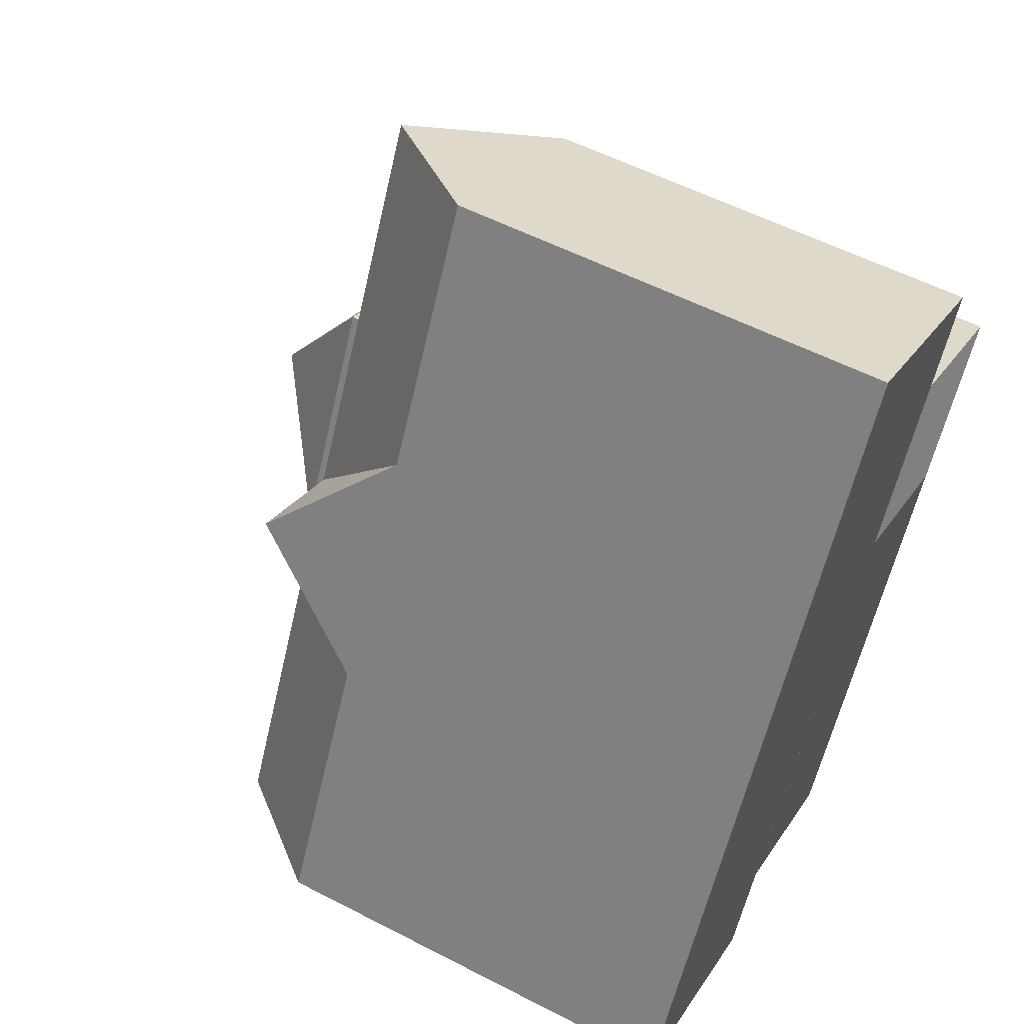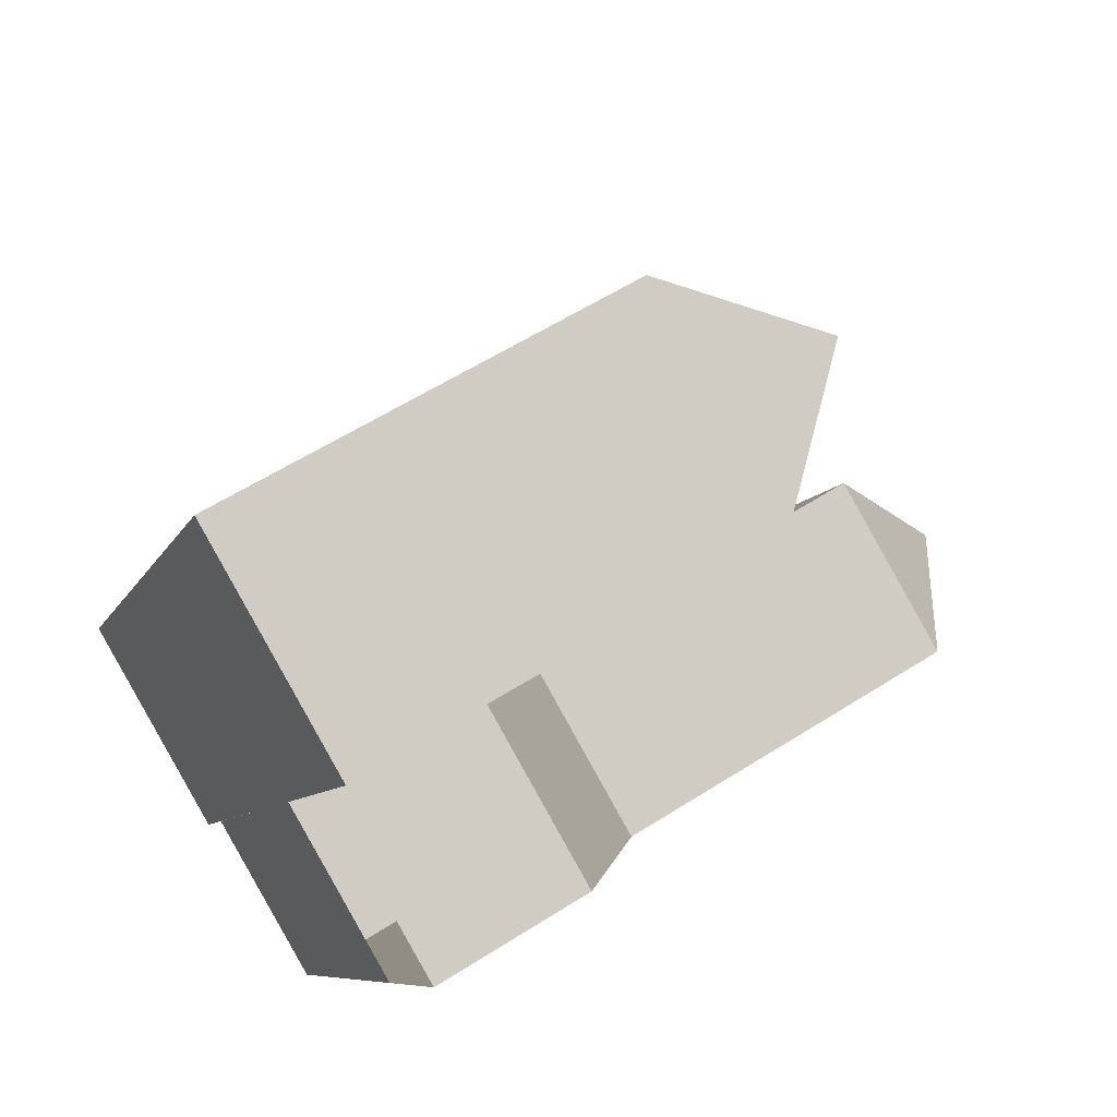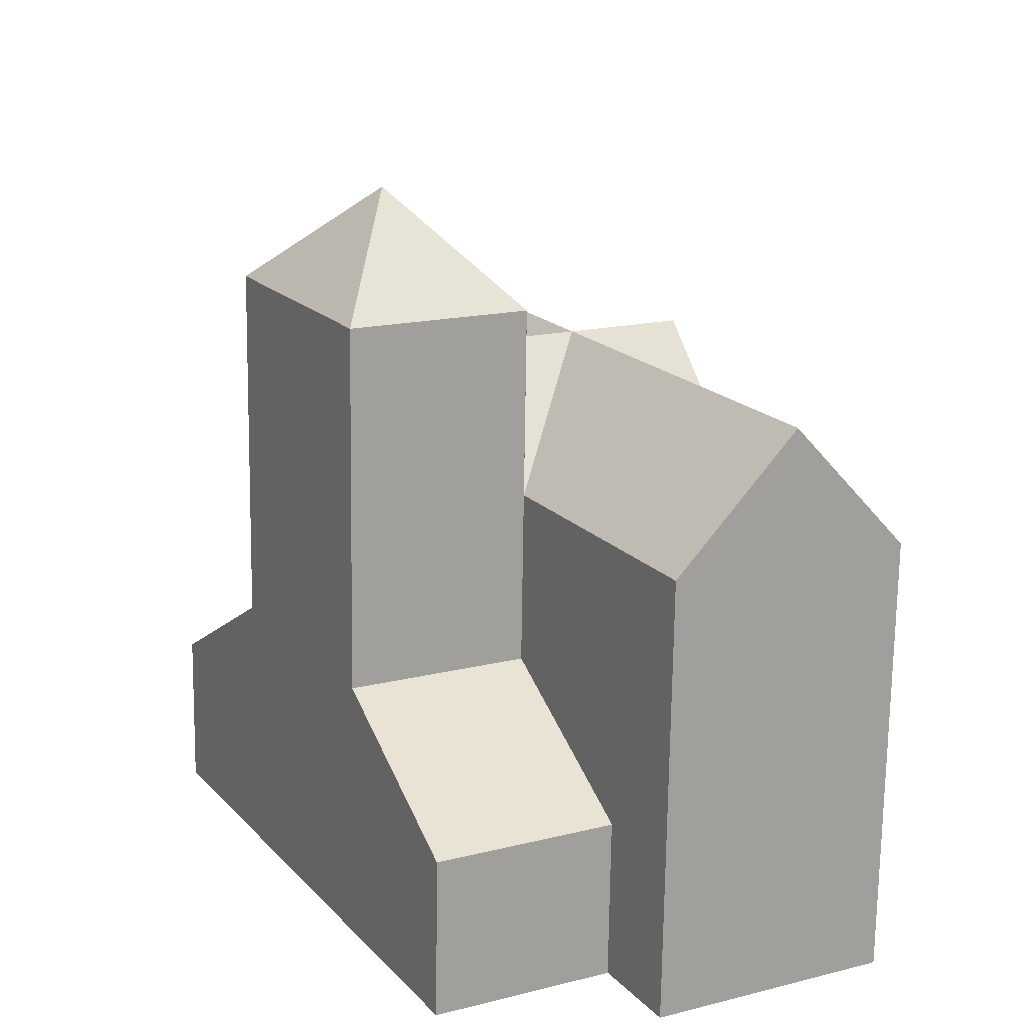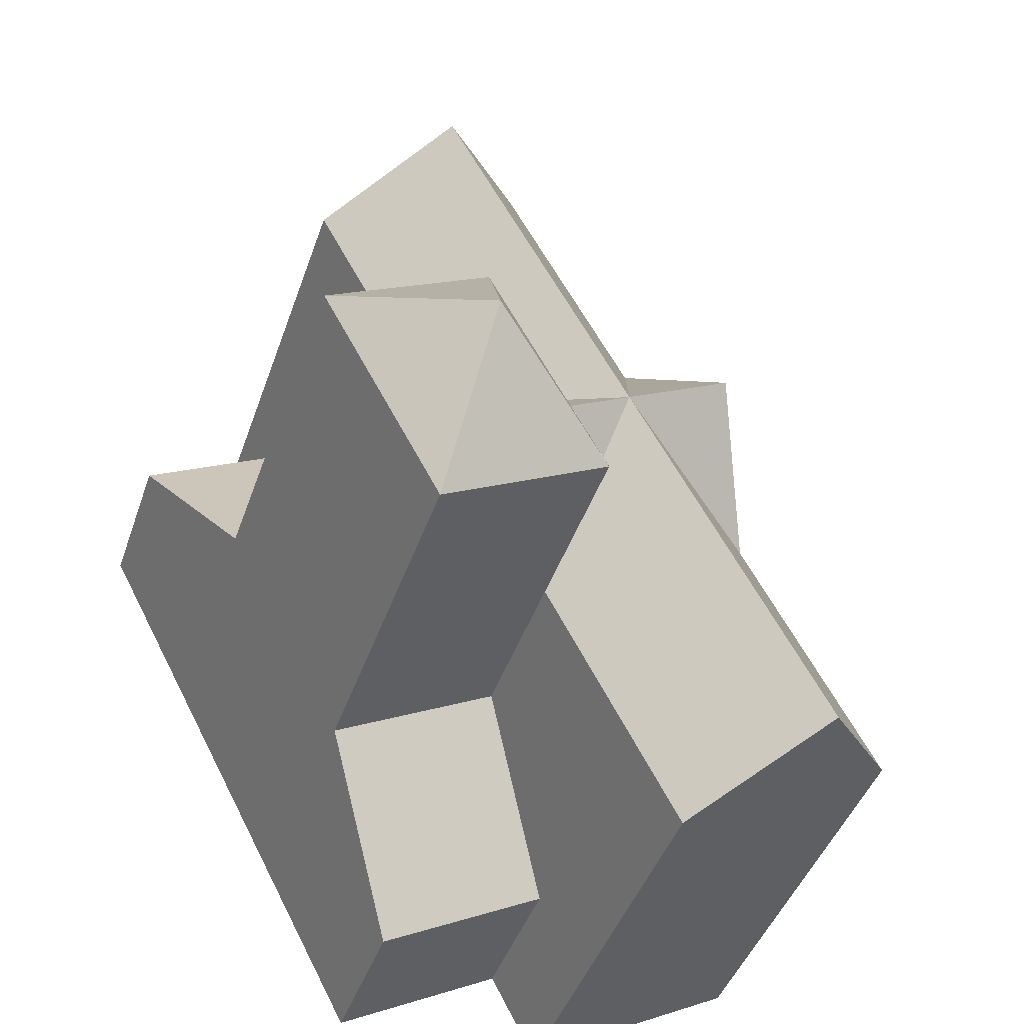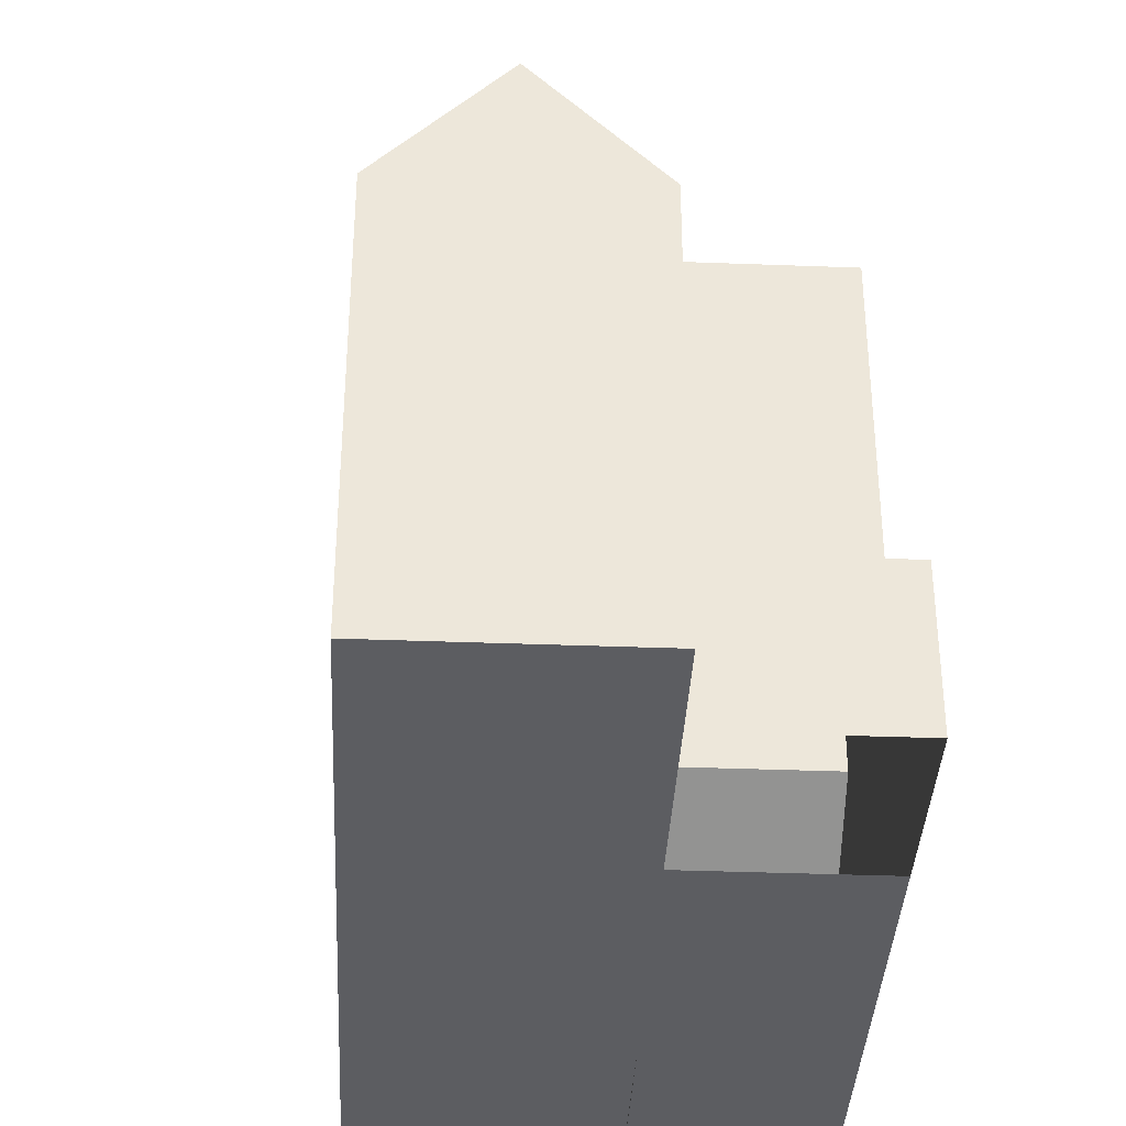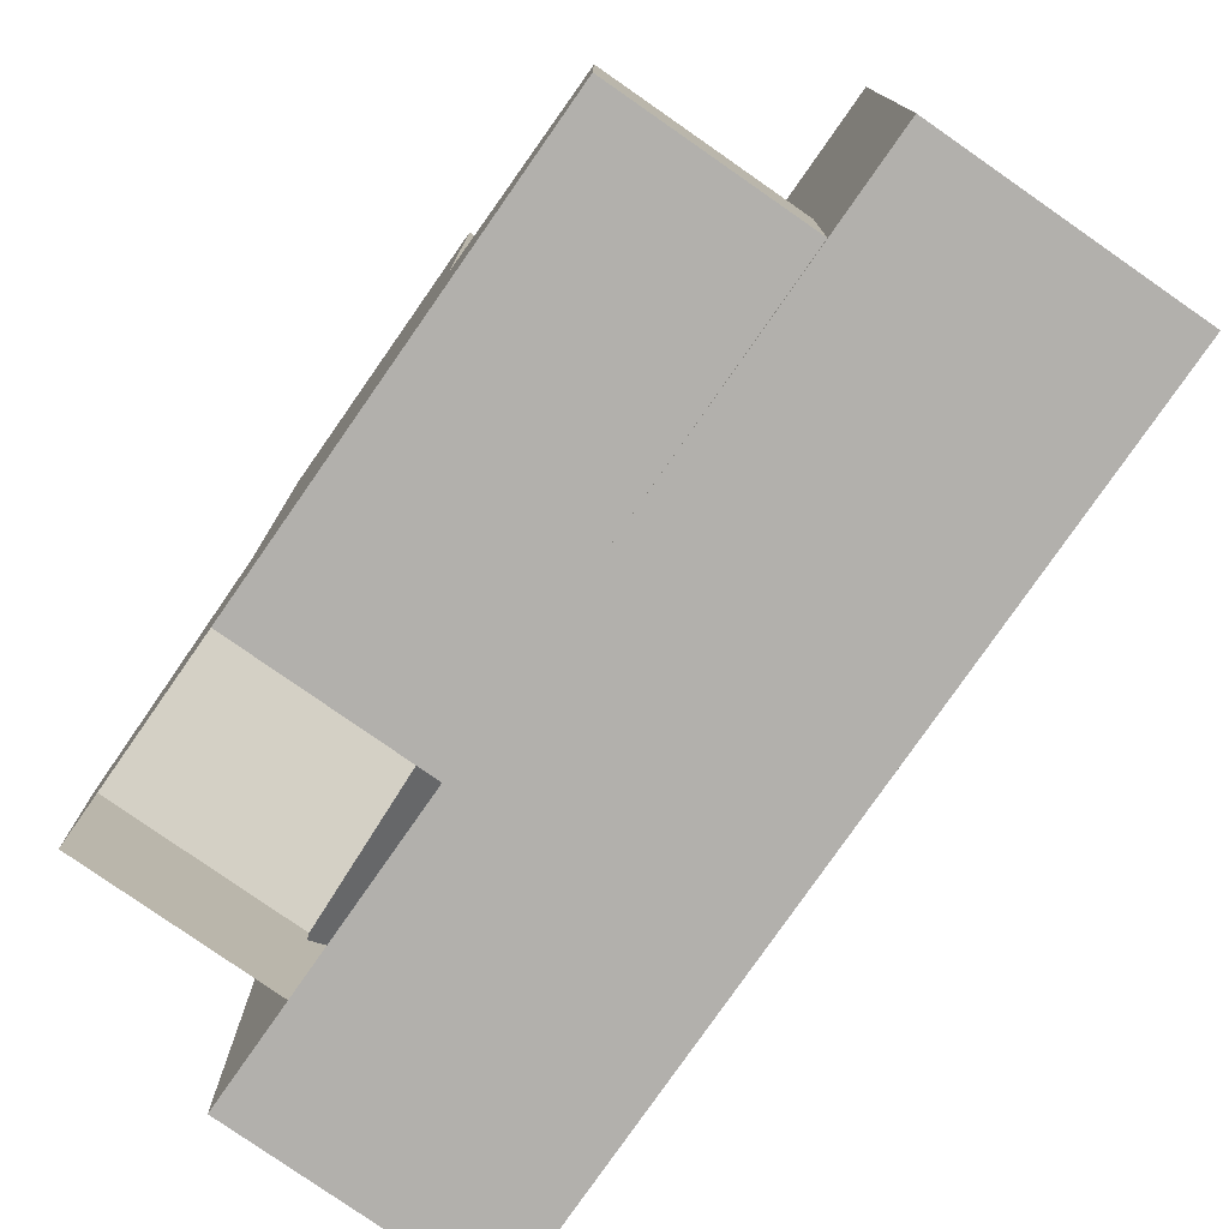
<metadata>
{"format":"obj","ext":"obj","renderer":"f3d","projection":"perspective","resolution":1024,"background":"white","views":[{"elev":55.8,"azim":-61.5,"up":"+Z"},{"elev":58.2,"azim":56.5,"up":"+Z"},{"elev":-72.5,"azim":179.2,"up":"+Z"},{"elev":-43.7,"azim":161.6,"up":"+Z"},{"elev":-37.2,"azim":25.1,"up":"+Y"},{"elev":-78.7,"azim":173.0,"up":"+Y"}]}
</metadata>
<code>
g Mesh1 Transept_ottonien Model
v 22.69 25.01 -50.44
v 37.06 -3.753 -58.05
v 22.69 -3.753 -50.44
f 1 2 3
v 37.06 25.01 -58.05
f 2 1 4
f 3 2 1
v 48.34 -3.753 -2
f 2 5 3
v 48.35 -3.753 -36.73
f 5 2 6
f 3 5 2
v 48.34 25.01 -2
f 7 3 5
v 39.5 25.01 -18.69
f 3 7 8
f 5 3 7
f 8 7 3
v 55.52 33.35 -5.804
f 9 8 7
v 31.53 25.01 -33.75
f 9 10 8
v 29.87 33.35 -54.24
f 11 10 9
f 10 11 1
f 1 11 10
f 4 1 11
f 4 1 2
f 11 1 4
f 9 4 11
v 45.9 25.01 -41.36
f 4 9 12
f 11 4 9
f 12 9 4
v 48.35 25.01 -36.73
f 12 9 13
f 13 9 12
v 53.87 25.01 -26.3
f 13 9 14
f 14 9 13
v 62.71 25.01 -9.609
f 14 9 15
f 15 9 14
f 7 15 9
f 5 15 7
v 62.71 -3.753 -9.609
f 15 5 16
f 16 5 15
v 59.63 -3.753 -15.41
f 16 5 17
f 17 5 16
f 5 6 17
f 6 2 5
v 45.9 6.687 -41.36
f 2 18 6
v 40.1 6.687 -52.31
f 18 2 19
f 6 18 2
f 12 6 18
f 6 12 13
f 13 12 6
v 48.35 30.16 -36.73
f 12 20 13
f 13 20 12
v 49.86 33.34 -33.87
f 21 13 20
f 13 21 14
f 14 21 13
v 48.35 37.32 -36.73
f 22 14 21
v 53.87 37.32 -26.3
f 14 22 23
f 23 22 14
v 45.9 37.32 -41.36
f 23 22 24
f 24 22 23
v 51.35 37.32 -44.24
f 25 23 24
v 55.33 37.32 -36.71
f 23 25 26
f 24 23 25
v 55.33 44.32 -36.71
f 24 27 23
f 23 27 24
v 59.32 37.32 -29.18
f 27 28 23
v 64.76 37.32 -32.06
f 28 27 29
f 23 28 27
f 23 26 28
f 26 25 23
v 56.79 37.32 -47.12
f 30 26 25
f 26 30 28
f 25 26 30
f 28 30 26
f 28 30 29
f 29 30 28
f 30 29 27
f 27 29 30
f 29 27 28
f 29 23 28
f 29 14 23
v 53.87 13.63 -26.3
f 29 31 14
v 64.76 13.63 -32.06
f 31 29 32
f 32 29 31
f 30 29 32
f 32 29 30
v 56.79 -3.753 -47.12
f 32 33 30
v 64.76 -3.753 -32.06
f 32 34 33
v 70.52 6.687 -21.18
f 35 34 32
v 70.52 -3.753 -21.18
f 34 35 36
f 36 35 34
f 35 17 36
v 59.63 6.687 -15.41
f 17 35 37
f 36 17 35
f 37 35 17
f 32 37 35
f 37 32 31
f 31 32 37
f 35 37 32
f 32 34 35
f 33 34 32
v 53.87 -3.753 -26.3
f 38 33 34
f 6 33 38
v 45.9 -3.753 -41.36
f 33 6 39
f 39 6 33
f 38 33 6
f 34 33 38
f 17 6 38
f 17 6 5
f 38 6 17
v 53.87 6.687 -26.3
f 6 40 38
f 40 6 31
f 38 40 6
f 31 6 40
f 31 6 14
f 14 6 31
f 14 6 13
f 13 6 14
f 12 14 13
f 12 8 14
f 8 12 10
f 10 12 8
v 35.49 33.34 -26.26
f 41 12 10
f 12 41 21
f 10 12 41
f 21 41 12
f 8 21 41
f 21 8 14
f 41 21 8
f 14 8 21
f 14 8 12
f 13 14 12
f 21 14 22
f 22 21 20
f 20 21 22
f 12 21 20
f 20 21 12
f 20 13 21
f 22 20 12
f 12 20 22
v 45.9 37.32 -41.36
f 22 12 42
f 42 12 22
f 10 8 41
f 8 10 9
f 41 8 10
f 3 8 10
f 10 8 3
f 3 10 1
f 1 10 3
f 9 10 11
f 7 8 9
f 9 15 7
f 7 15 5
f 14 37 31
f 15 37 14
f 15 17 37
f 17 15 16
f 16 15 17
f 37 17 15
f 14 37 15
f 31 37 14
f 14 31 29
f 23 14 29
f 28 23 29
f 28 26 23
v 50.99 -3.753 -58.08
f 39 43 33
v 40.11 -3.753 -52.32
f 43 39 44
f 44 39 43
v 40.11 6.687 -52.32
f 39 45 44
v 45.9 6.687 -41.36
f 45 39 46
f 46 39 45
f 44 45 39
f 45 43 44
v 50.99 6.687 -58.08
f 43 45 47
f 44 43 45
f 47 45 43
v 45.9 13.63 -41.36
f 45 48 47
f 48 45 19
f 19 45 48
f 45 18 19
f 18 45 46
f 19 18 45
f 19 2 18
f 4 19 2
f 4 48 19
f 12 48 4
f 12 18 48
f 18 6 12
f 48 18 12
v 45.9 13.63 -41.36
f 18 49 48
f 49 18 46
f 46 18 49
f 46 45 18
f 48 49 18
f 47 48 49
f 47 48 45
f 49 48 47
v 56.79 13.63 -47.12
f 47 49 50
f 50 49 47
f 30 49 50
f 49 30 24
f 50 49 30
f 24 30 49
f 24 30 25
f 25 30 24
f 27 25 30
f 25 27 24
f 24 27 25
f 30 25 27
f 30 33 50
f 30 33 32
f 50 33 30
f 50 33 43
f 43 33 50
f 33 43 39
f 50 43 47
f 47 43 50
f 4 48 12
f 19 48 4
f 2 19 4
g Mesh2 Transept_ottonien Model
l 11 4
l 1 11
l 3 1
l 3 2
l 3 5
l 5 17
l 5 7
l 5 16
l 16 15
l 16 17
l 37 17
l 31 37
l 31 32
l 31 14
l 40 31
l 38 40
l 38 6
l 17 38
l 17 36
l 36 35
l 34 36
l 33 34
l 33 43
l 39 33
l 39 44
l 6 39
l 6 2
l 6 13
l 13 14
l 12 13
l 12 4
l 12 20
l 42 12
l 22 42
l 22 24
l 23 22
l 28 23
l 26 28
l 25 26
l 24 25
l 24 23
l 27 24
l 27 23
l 27 30
l 27 29
l 26 27
l 32 29
l 32 35
l 37 35
l 37 40
v 64.76 6.687 -32.06
l 40 51
l 29 28
l 30 29
l 25 30
l 50 30
l 50 47
l 50 49
l 49 48
l 49 24
l 46 49
l 39 46
l 46 45
l 46 18
v 56.79 6.687 -47.12
l 52 46
l 18 19
l 18 48
l 48 19
l 45 19
l 44 45
l 44 43
l 43 47
l 47 45
l 14 23
l 15 14
l 9 15
l 9 11
l 7 9
l 7 8
l 8 10
l 41 8
l 10 41
l 10 1
l 10 12
l 41 21
l 21 14
l 20 21
l 13 20
l 8 14
l 2 4
l 34 38
v 58.33 -3.753 -17.88
l 38 53

</code>
